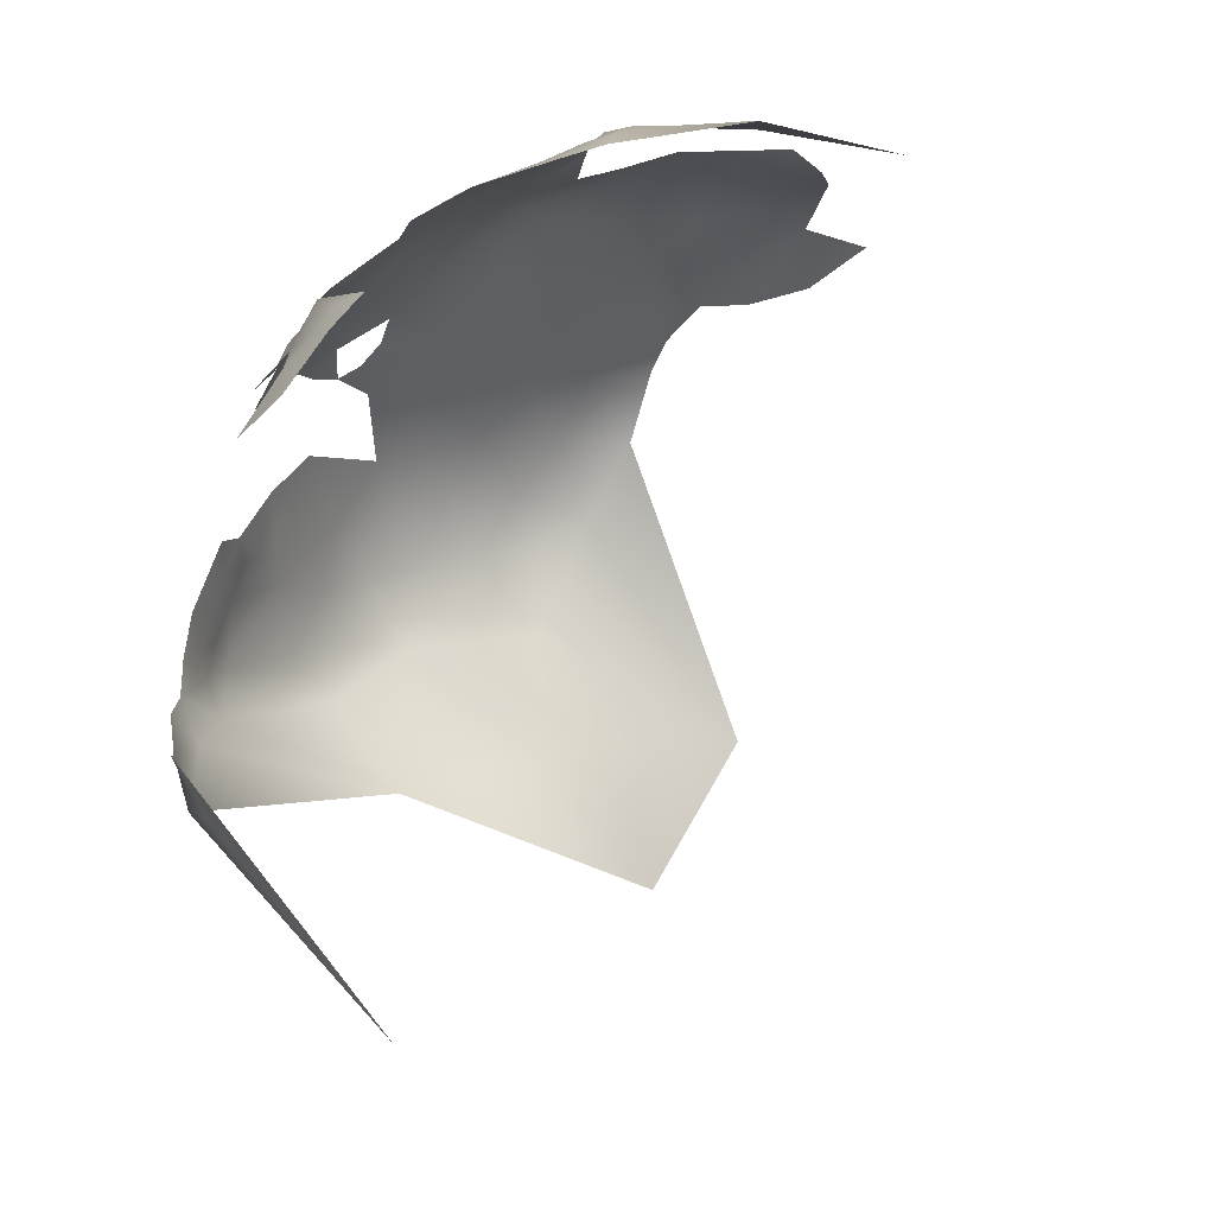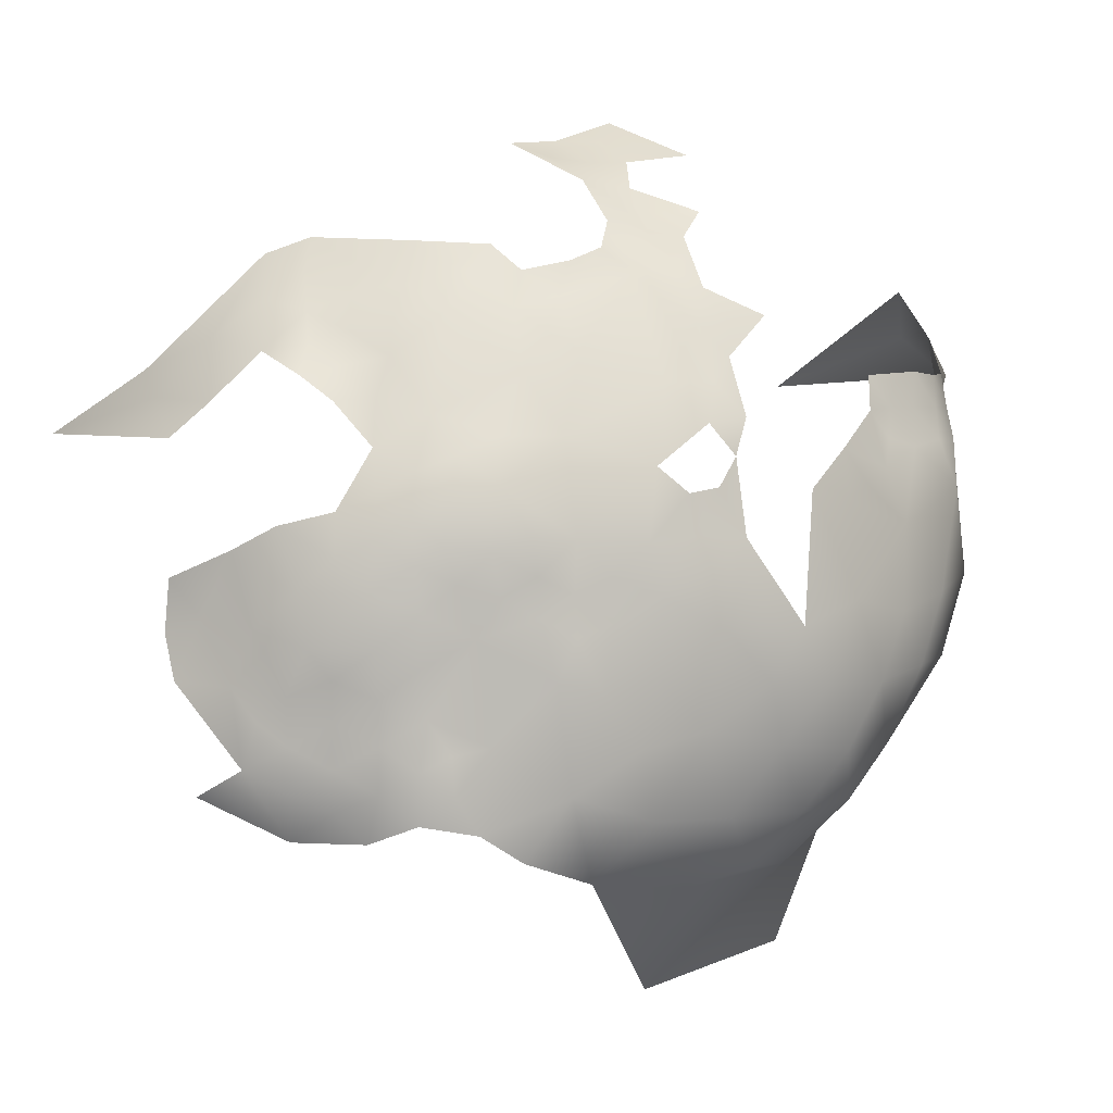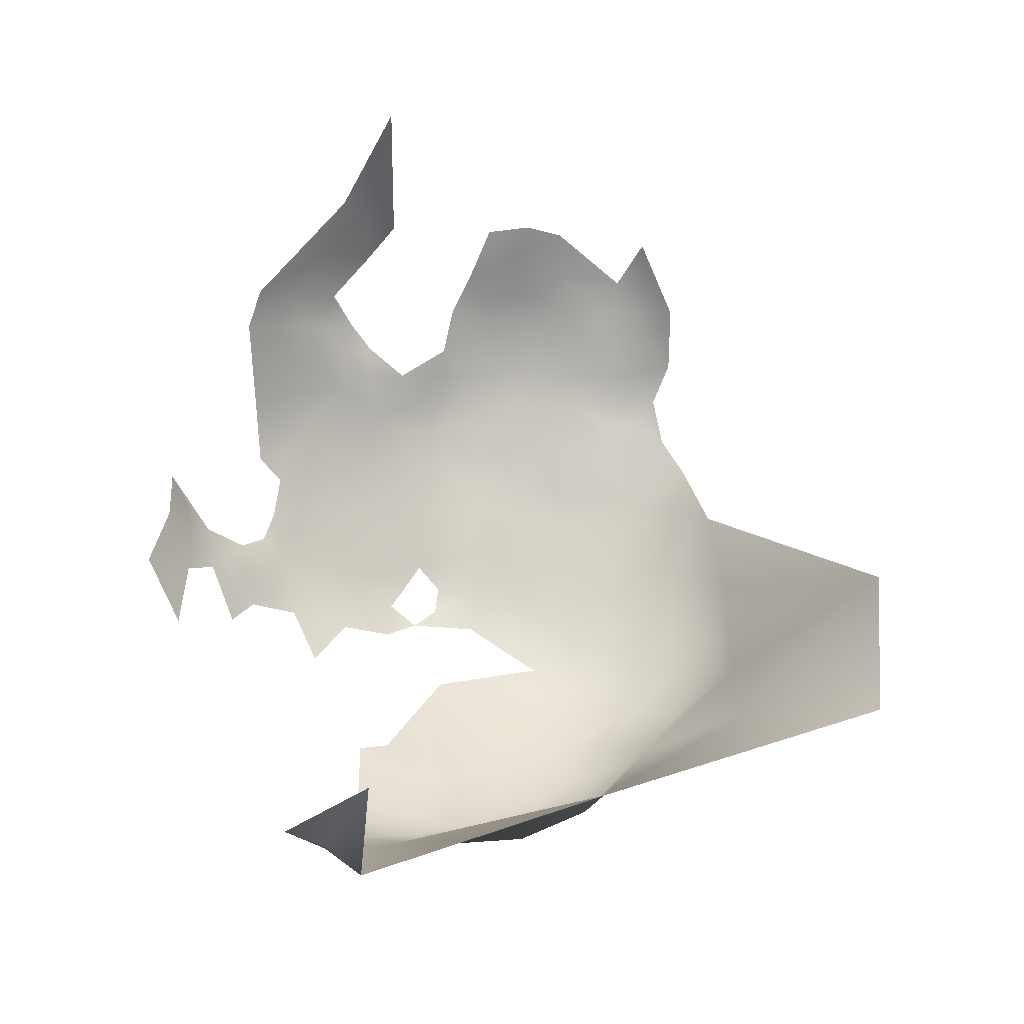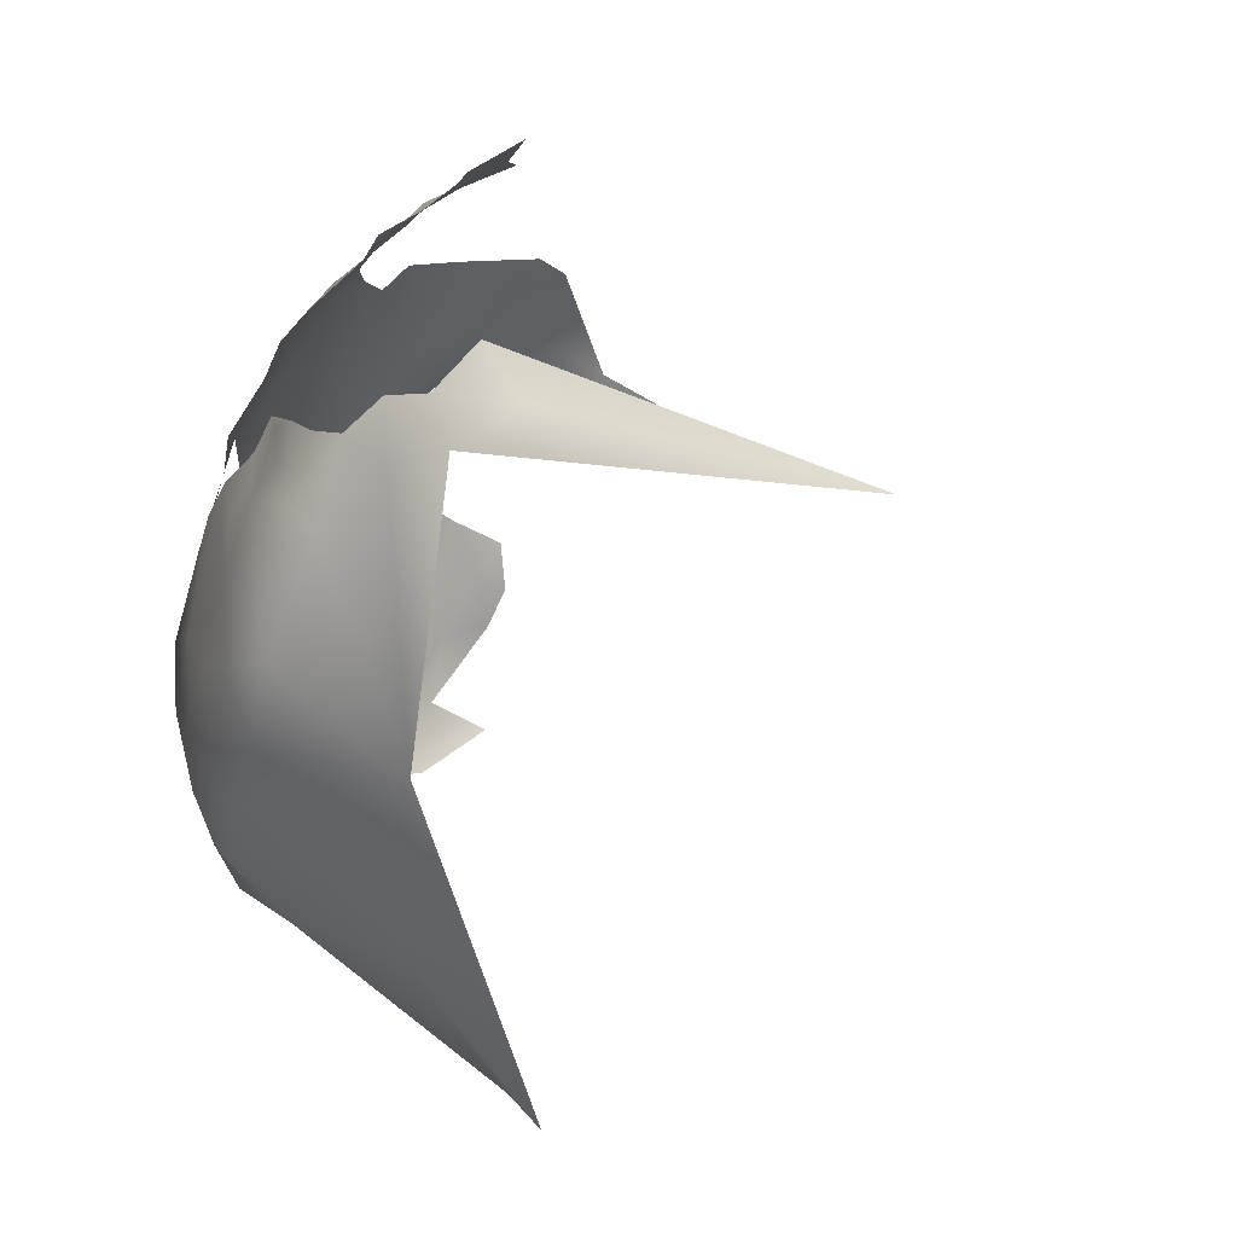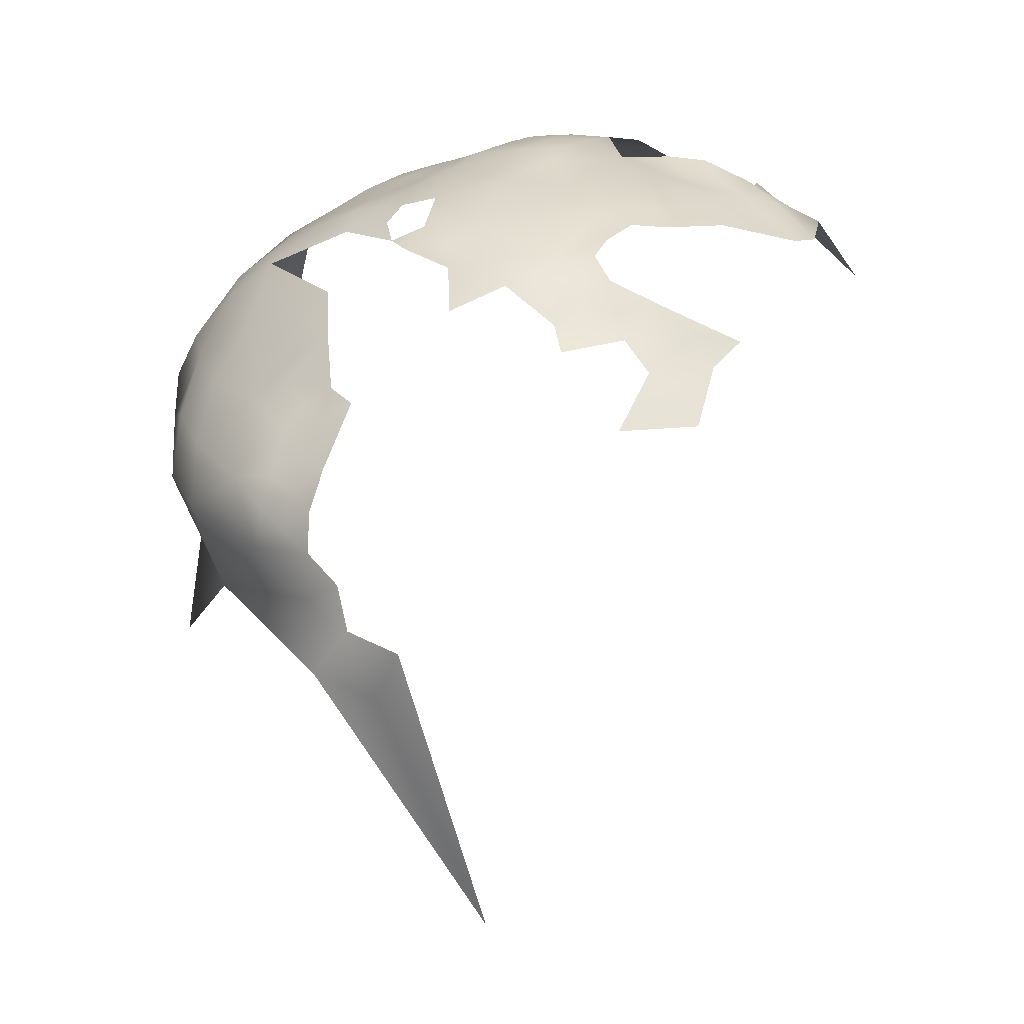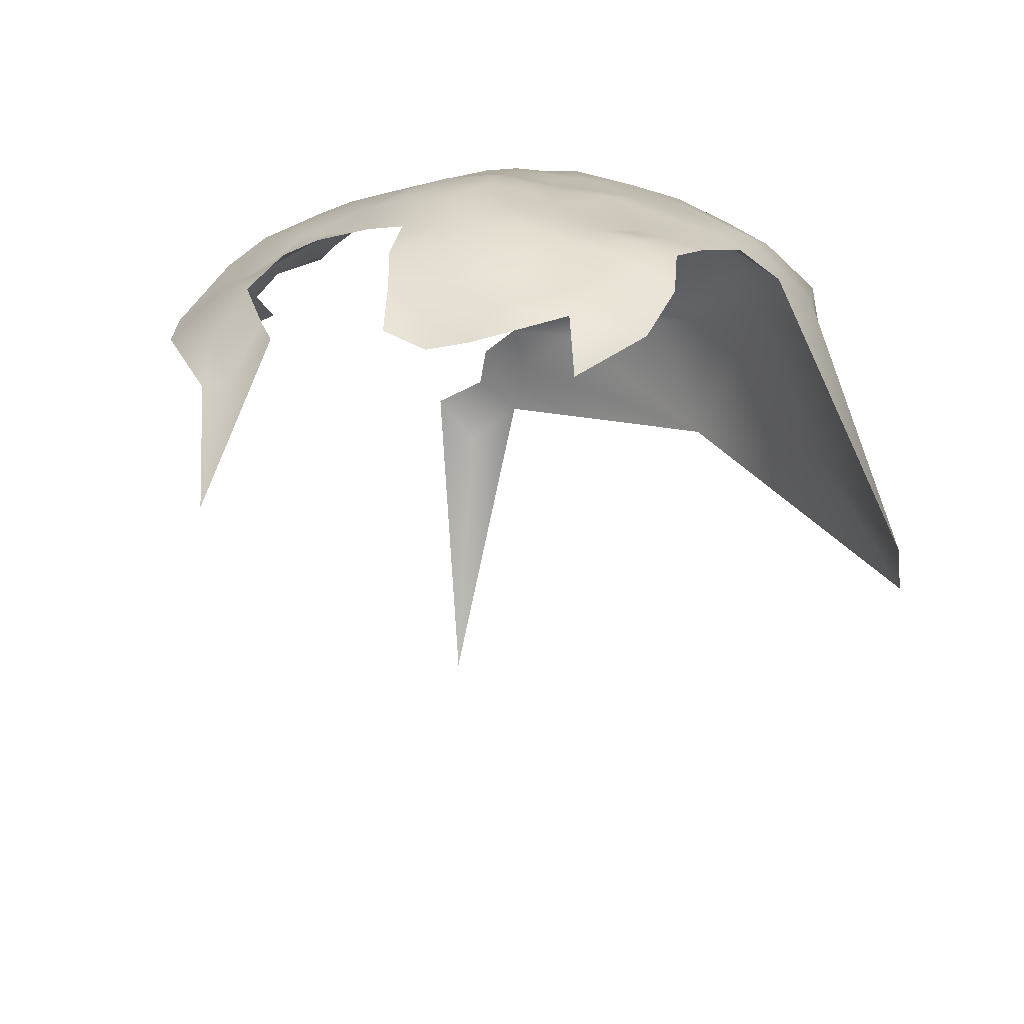
<metadata>
{"format":"obj","ext":"obj","renderer":"f3d","projection":"perspective","resolution":1024,"background":"white","views":[{"elev":-25.7,"azim":-147.6,"up":"+Z"},{"elev":7.0,"azim":15.9,"up":"+Y"},{"elev":-71.2,"azim":-88.8,"up":"+Z"},{"elev":6.7,"azim":137.1,"up":"+Y"},{"elev":-5.4,"azim":145.9,"up":"+Z"},{"elev":43.7,"azim":-63.4,"up":"+Z"}]}
</metadata>
<code>
v -533.8 207 -401.5
v -538.7 207.3 -398.3
v -538.1 202.4 -398.6
v -533.9 199.9 -401
v -529.7 202 -403.5
v -529.3 196.2 -403
v -543.3 205.5 -396.3
v -542.3 199.8 -396.6
v -537.6 197 -398.5
v -547.5 201.4 -394.8
v -551.4 198 -392.8
v -552.5 204 -392.9
v -557.5 207 -392.6
v -558 212.8 -394.5
v -562.9 210.4 -393
v -562.5 204.7 -391.7
v -558.1 200.2 -391.4
v -553.2 209.9 -394
v -553.2 215.6 -396.1
v -552.8 222.5 -400.6
v -559.7 218.2 -398.3
v -548.5 217.4 -398.2
v -548.6 211.8 -395.7
v -542.7 213.6 -398.5
v -544.1 219.8 -401.5
v -536.5 219.6 -405.2
v -560.1 224.2 -400.8
v -549 206.4 -394.1
v -565.1 223.9 -398.7
v -566 228 -402.2
v -569.9 227.1 -399.3
v -583.1 223.2 -401.3
v -576.2 229.9 -402.3
v -584.9 231.3 -406.2
v -594.3 227 -406.5
v -577.8 236.4 -407.6
v -570.3 231.1 -403.6
v -565.3 232.5 -405.4
v -566.1 237.2 -408.6
v -567.2 241.4 -412.1
v -574.1 244.4 -415.1
v -559.9 244 -414.2
v -559.7 238.8 -410.3
v -554 240.8 -412
v -573.4 239.7 -410.8
v -571.5 235 -406.3
v -559.6 234.8 -406.7
v -553.3 235.2 -408.3
v -549.6 239.2 -412.2
v -549.4 243.6 -415.7
v -544.9 235.6 -411.1
v -545.1 240.2 -415.2
v -539.4 241.5 -418.5
v -536.1 243.1 -421.5
v -536.3 246.6 -425.7
v -536.2 248.9 -431.3
v -532 245.2 -429.1
v -531.7 247.4 -434
v -535.8 250.9 -435.3
v -537.6 254.4 -440.4
v -542 254.3 -436.8
v -547.2 257.3 -439.1
v -546.5 255 -434
v -540.8 252 -429.5
v -542.1 257.1 -442.5
v -542.2 259.9 -448.5
v -537.6 256.8 -445.7
v -531.3 255.5 -449.5
v -527.7 241.4 -426.7
v -527.7 244.4 -433
v -526.6 247.7 -437.5
v -523.5 237.8 -426.5
v -526.7 238.2 -423.5
v -531.8 239.6 -421.3
v -523.2 233.3 -422.1
v -519.9 233.6 -425.9
v -519.1 229 -422.9
v -520.2 225.8 -418.9
v -516.1 234.1 -430.5
v -519.9 220.9 -415
v -515.9 221.5 -419.1
v -525.7 226 -414.7
v -525.3 215.7 -409
v -516.8 216.5 -416.9
v -521.3 212.3 -410
v -518.1 212.8 -413.3
v -539.9 236.9 -414.3
v -540.5 232.6 -410.8
v -542.5 227.8 -407.2
v -536.1 230.2 -411.5
v -559.2 229.5 -403.5
v -523.9 199.5 -406.1
v -525.5 206.1 -406.1
v -520.6 207 -409.3
v -517.8 202.9 -409.8
v -514.7 206.4 -414
v -533.3 194.4 -400.5
v -535.5 189 -398.7
v -530.1 186.9 -401.5
v -557.2 193.2 -390.9
v -562.6 189.3 -390.5
v -568.7 187.1 -390.1
v -565.8 193.3 -390
v -573.1 195.5 -390.5
v -571.9 202.1 -391.3
v -581 196.3 -392.6
v -576.1 187.9 -390.3
v -585.5 201.3 -392.9
v -586.3 194.1 -393.1
v -568.5 180.7 -390.2
v -562.8 183.8 -390.9
v -576.8 205.1 -392.2
v -570.5 208.5 -392
v -556.8 187 -391.4
v -562.9 177.8 -390.9
v -556.7 181 -391.4
v -551.6 177.8 -392.2
v -550.8 184.4 -393
v -551.6 190.9 -392.7
v -547.9 179.8 -393.9
v -552.6 257 -434.8
v -567.1 200.6 -390.6
v -580.1 242.2 -413.8
v -574.5 177.5 -389.5
v -572.7 183.5 -390.1
v -568.8 174.6 -390.4
v -557 174.7 -391.7
v -551.9 170.9 -392.4
v -544.8 169.4 -395.7
v -539.7 165.7 -398
v -547.4 174.8 -393.6
v -545.3 194.5 -395.4
v -558.9 168 -392.9
v -562.9 172.2 -391.4
v -569.5 167.7 -393.3
v -611 217.7 -412.6
v -543.5 180.7 -396.6
v -584.2 188.2 -391.1
v -587.9 218.7 -399.1
v -592.4 223.5 -405.1
v -582.3 172.9 -393
v -504.4 225.6 -444.1
v -501.5 224.6 -449
v -503.6 221 -441.4
v -501.7 221.1 -446.5
v -501.3 217.1 -443.7
v -498.4 215.7 -447.7
v -501 213.3 -439.9
v -502.7 211.5 -435.4
v -499.4 221 -451.8
v -505.5 216.6 -432.5
v -504.3 210 -431
v -499.7 225.6 -454.2
v -508.3 211.8 -425
v -497.9 224.8 -460.6
v -497.8 224.7 -466.6
v -497.1 220.4 -457.4
v -496.4 220.2 -462.9
v -494.9 216 -459.8
v -496.1 216.2 -454.5
v -493.5 209.8 -454.4
v -495.4 213.1 -465.1
v -500.1 229.2 -471.4
v -499.1 221.4 -473
v -501.6 229.6 -478
v -506.4 235.7 -481.4
v -499.6 223.4 -483.9
v -506.9 228.7 -487.8
v -516.4 169.7 -414.3
v -510.4 179 -417.2
v -518.7 181.6 -409.9
v -505 186.4 -421.9
v -502.6 196.9 -428.1
v -503.5 176.9 -427.5
v -523.2 159.1 -417.3
v -524.7 170.1 -407
v -515.4 161.6 -421.1
v -507.7 194.7 -417.9
v -516.1 194.5 -410.7
v -497.9 194.2 -437.6
v -494.3 195.8 -447.7
v -498.6 205.4 -441.4
v -499.9 185.6 -432
v -496.1 186.4 -442.1
v -500.6 175.5 -440.7
v -526.2 179.7 -405
v -534.1 174 -400.6
v -533.1 161.4 -406.7
v -524.1 188.9 -406
v -509.2 168.6 -424.1
v -511.3 187.6 -414.6
v -504.3 169.1 -432.7
v -513.8 159.2 -434.7
v -494.9 186.3 -452.1
v -492.7 197.3 -457.7
v -514.7 158.3 -455.7
v -522.5 138.2 -473.3
v -537 135.6 -450.2
v -532.7 218.8 -521.5
v -505.8 183.4 -468.7
f 97 4 9
f 3 9 4
f 30 38 37
f 69 73 72
f 8 3 7
f 4 5 1
f 43 47 48
f 82 80 78
f 70 71 58
f 146 147 145
f 146 145 144
f 142 145 143
f 142 144 145
f 78 80 81
f 49 44 48
f 51 88 87
f 149 151 152
f 89 90 88
f 117 120 118
f 159 157 160
f 4 97 6
f 4 6 5
f 19 18 23
f 10 12 11
f 10 28 12
f 3 4 1
f 3 1 2
f 28 23 18
f 10 132 8
f 8 9 3
f 57 70 58
f 72 73 75
f 72 75 76
f 80 84 81
f 118 116 117
f 150 153 143
f 150 143 145
f 22 24 25
f 7 3 2
f 18 13 12
f 18 12 28
f 77 76 75
f 49 50 44
f 49 52 50
f 150 145 147
f 132 10 11
f 101 103 102
f 125 110 102
f 114 116 118
f 110 111 102
f 110 115 111
f 10 8 7
f 101 102 111
f 17 11 12
f 158 157 159
f 158 155 157
f 127 117 116
f 69 74 73
f 156 155 158
f 131 120 117
f 92 5 6
f 92 93 5
f 30 31 29
f 46 37 38
f 46 38 39
f 56 58 59
f 14 18 19
f 114 118 119
f 52 87 53
f 63 61 62
f 15 16 13
f 162 158 159
f 52 49 51
f 52 51 87
f 22 19 23
f 22 23 24
f 121 63 62
f 157 155 153
f 157 153 150
f 13 18 14
f 13 14 15
f 57 58 56
f 57 56 55
f 17 12 13
f 17 13 16
f 69 70 57
f 43 48 44
f 65 62 61
f 65 61 60
f 128 129 131
f 110 125 124
f 110 124 126
f 101 114 100
f 19 22 20
f 159 160 161
f 115 134 127
f 123 45 41
f 114 111 116
f 114 101 111
f 65 67 66
f 65 60 67
f 20 27 21
f 45 36 46
f 113 112 105
f 128 131 117
f 128 117 127
f 133 127 134
f 109 106 108
f 100 114 119
f 28 10 7
f 115 116 111
f 115 127 116
f 41 45 40
f 61 59 60
f 150 160 157
f 42 43 44
f 64 55 56
f 160 150 147
f 31 30 37
f 133 128 127
f 91 47 38
f 21 27 29
f 9 98 97
f 165 163 164
f 64 56 59
f 61 63 64
f 61 64 59
f 19 21 14
f 19 20 21
f 163 156 164
f 100 11 17
f 115 110 126
f 57 74 69
f 165 167 168
f 134 115 126
f 107 125 102
f 94 95 96
f 165 168 166
f 113 105 122
f 30 91 38
f 11 100 119
f 33 31 37
f 123 36 45
f 132 11 119
f 47 43 39
f 47 39 38
f 45 39 40
f 45 46 39
f 30 29 27
f 30 27 91
f 131 137 120
f 90 87 88
f 186 171 189
f 135 134 126
f 55 74 57
f 55 54 74
f 97 98 99
f 104 103 122
f 104 122 105
f 33 37 46
f 33 46 36
f 77 78 81
f 74 54 53
f 79 72 76
f 92 94 93
f 132 9 8
f 40 39 43
f 40 43 42
f 78 77 75
f 94 86 85
f 94 96 86
f 186 189 99
f 151 154 152
f 89 88 51
f 113 16 15
f 113 122 16
f 108 106 112
f 77 79 76
f 148 151 149
f 148 146 144
f 85 93 94
f 23 28 7
f 148 147 146
f 48 51 49
f 26 25 24
f 138 106 109
f 71 59 58
f 21 15 14
f 34 33 36
f 93 1 5
f 191 172 178
f 32 140 139
f 104 102 103
f 104 107 102
f 118 120 137
f 144 151 148
f 70 69 72
f 17 16 122
f 7 2 24
f 7 24 23
f 20 22 25
f 20 91 27
f 107 124 125
f 48 47 91
f 100 103 101
f 162 156 158
f 92 95 94
f 32 33 34
f 135 133 134
f 42 44 50
f 173 178 172
f 179 191 178
f 170 172 191
f 6 97 99
f 96 84 86
f 83 80 82
f 188 187 130
f 104 105 112
f 104 112 106
f 25 26 89
f 167 165 164
f 62 65 66
f 68 67 60
f 142 143 153
f 189 6 99
f 185 174 192
f 185 183 174
f 180 181 182
f 82 78 75
f 161 160 147
f 34 35 140
f 34 140 32
f 74 75 73
f 170 191 171
f 183 180 173
f 189 92 6
f 184 183 185
f 176 186 187
f 176 187 188
f 135 126 124
f 107 104 106
f 107 106 138
f 183 172 174
f 183 173 172
f 179 95 92
f 179 92 189
f 194 181 184
f 68 66 67
f 184 181 180
f 184 180 183
f 192 174 190
f 182 148 149
f 162 164 156
f 179 96 95
f 162 159 161
f 195 181 194
f 190 169 177
f 175 177 169
f 175 169 176
f 171 179 189
f 171 191 179
f 182 147 148
f 129 137 131
f 17 103 100
f 17 122 103
f 190 170 169
f 171 169 170
f 123 34 36
f 135 124 141
f 121 64 63
f 170 174 172
f 170 190 174
f 175 176 188
f 178 96 179
f 176 171 186
f 176 169 171
f 41 40 42
f 187 186 99
f 138 124 107
f 187 129 130
f 187 137 129
f 182 161 147
f 182 149 152
f 193 190 177
f 193 192 190
f 187 99 98
f 173 152 154
f 181 161 182
f 181 195 161
f 178 173 154
f 173 180 182
f 173 182 152
f 185 194 184
f 136 140 35
f 195 162 161
f 35 34 123
f 200 195 194
f 193 185 192
f 193 177 175
f 136 139 140
f 196 185 193
f 198 197 196
f 200 194 185
f 200 185 196
f 200 162 195
f 198 196 193
f 200 164 162
f 200 167 164
f 198 193 175
f 197 200 196
f 199 168 167
f 199 166 168
f 198 175 188
f 83 93 85
f 26 90 89
f 87 74 53
f 1 24 2
f 83 1 93
f 90 74 87
f 1 26 24
f 74 82 75
f 83 26 1
f 82 26 83
f 82 90 26
f 90 82 74
f 118 132 119
f 132 98 9
f 137 132 118
f 98 137 187
f 132 137 98
f 48 89 51
f 89 20 25
f 20 48 91
f 89 48 20

</code>
